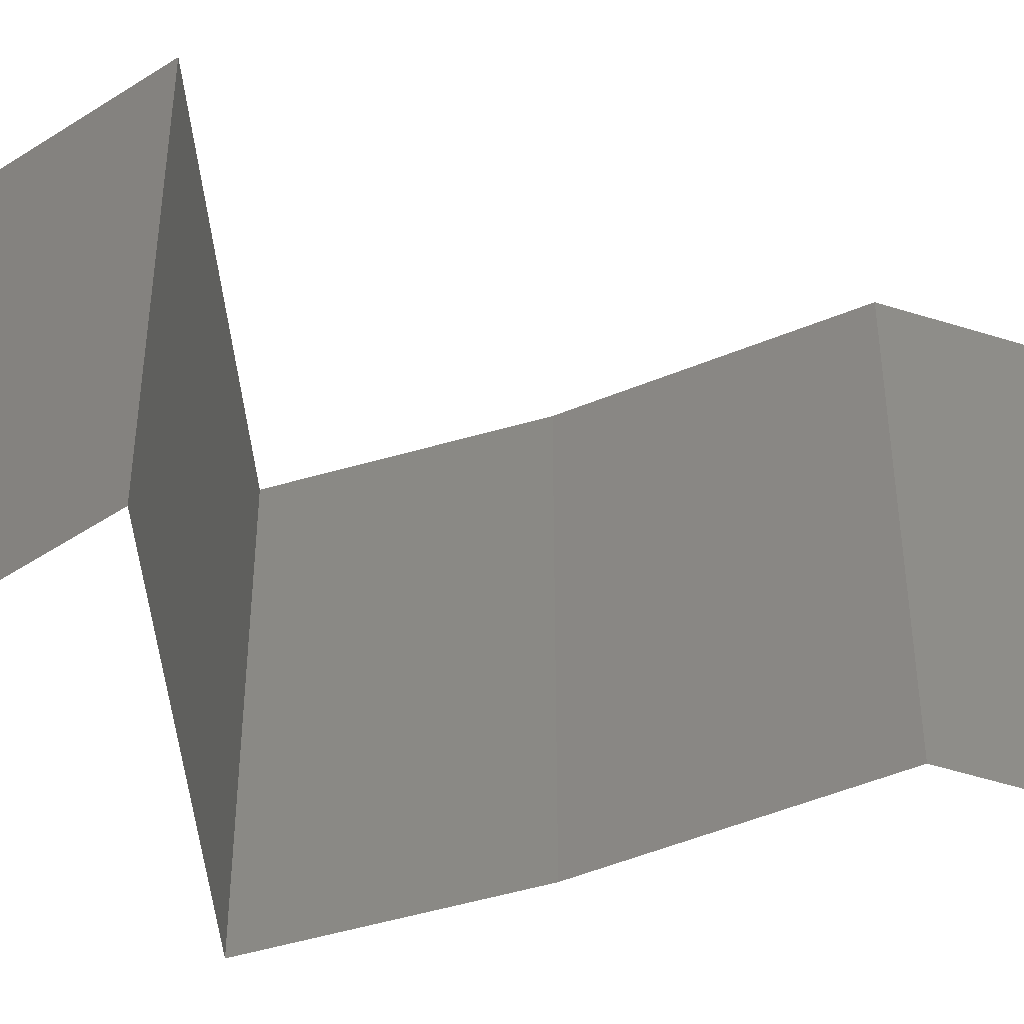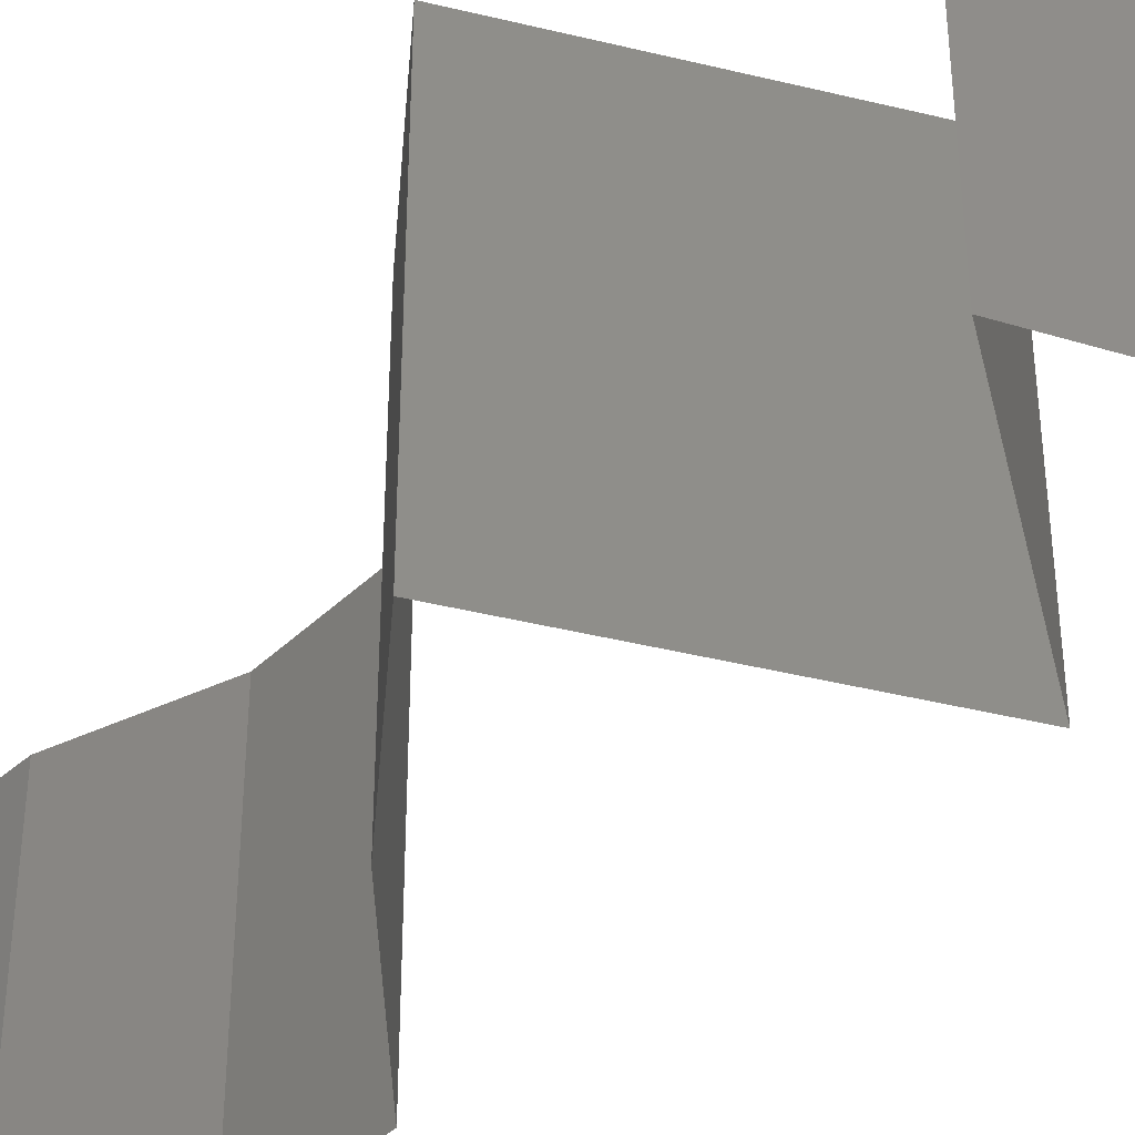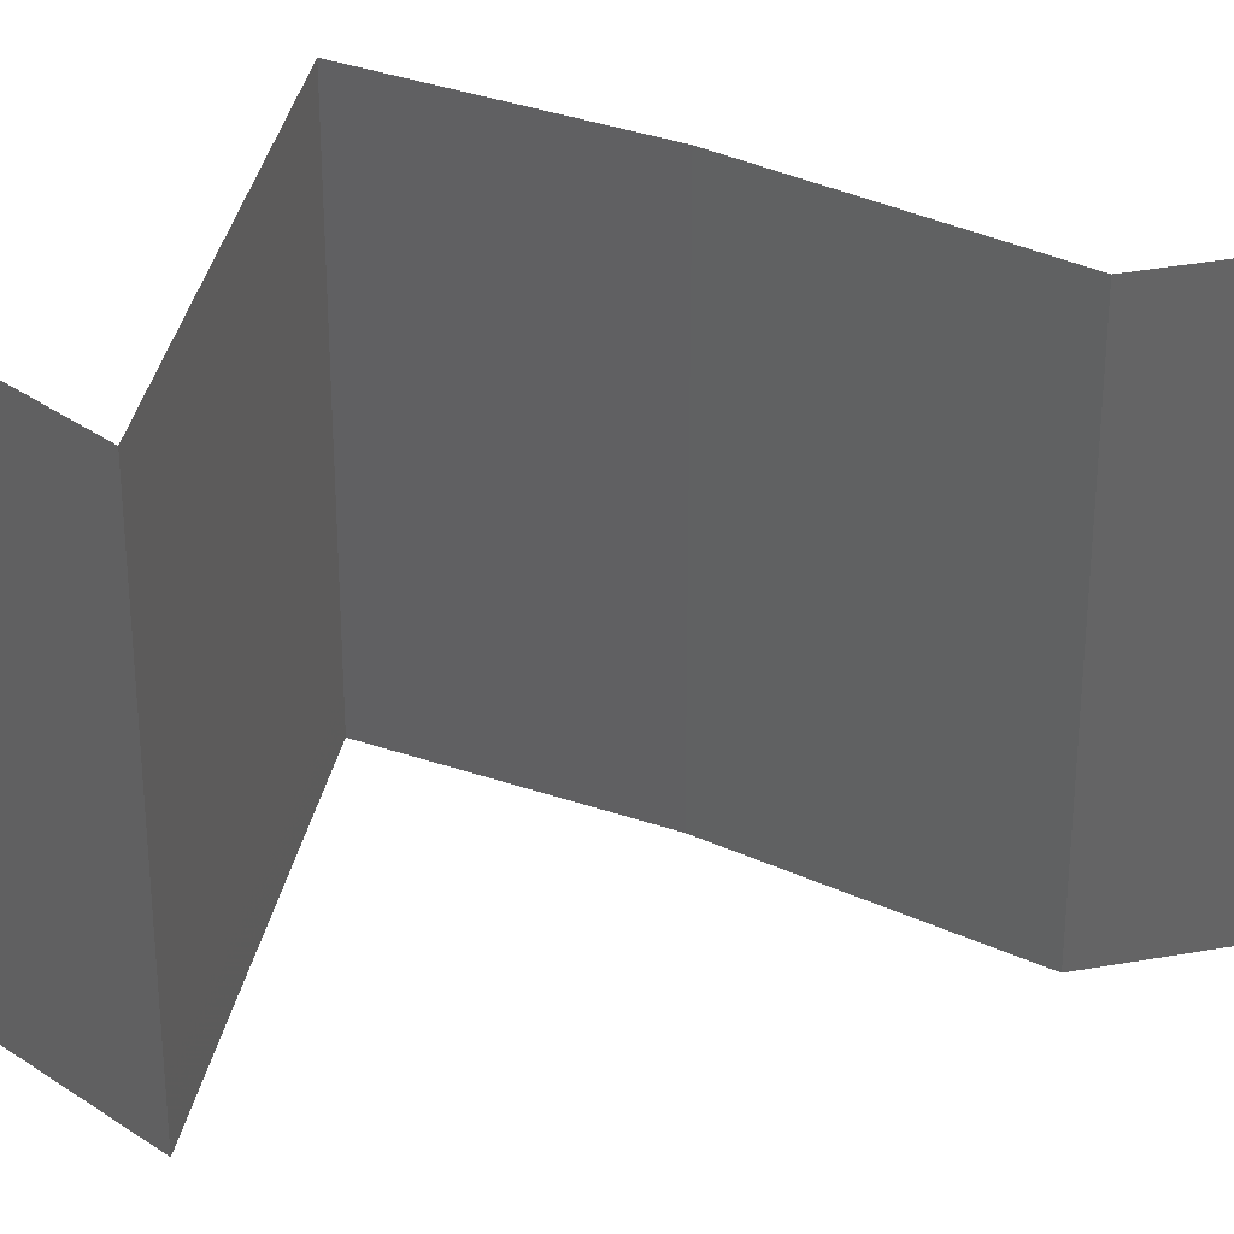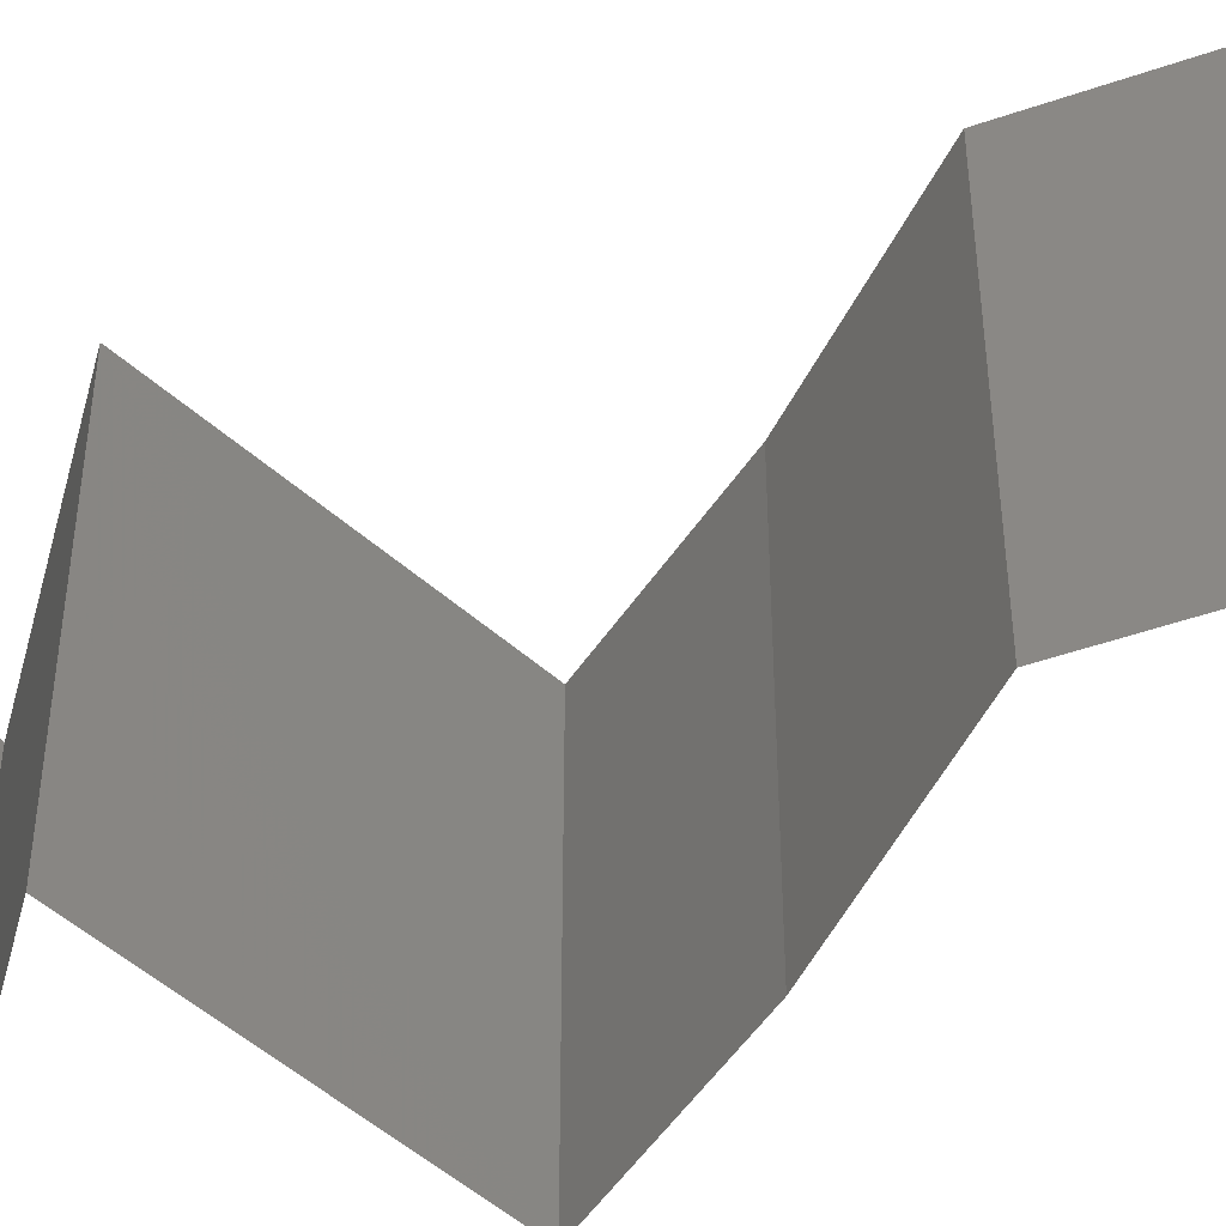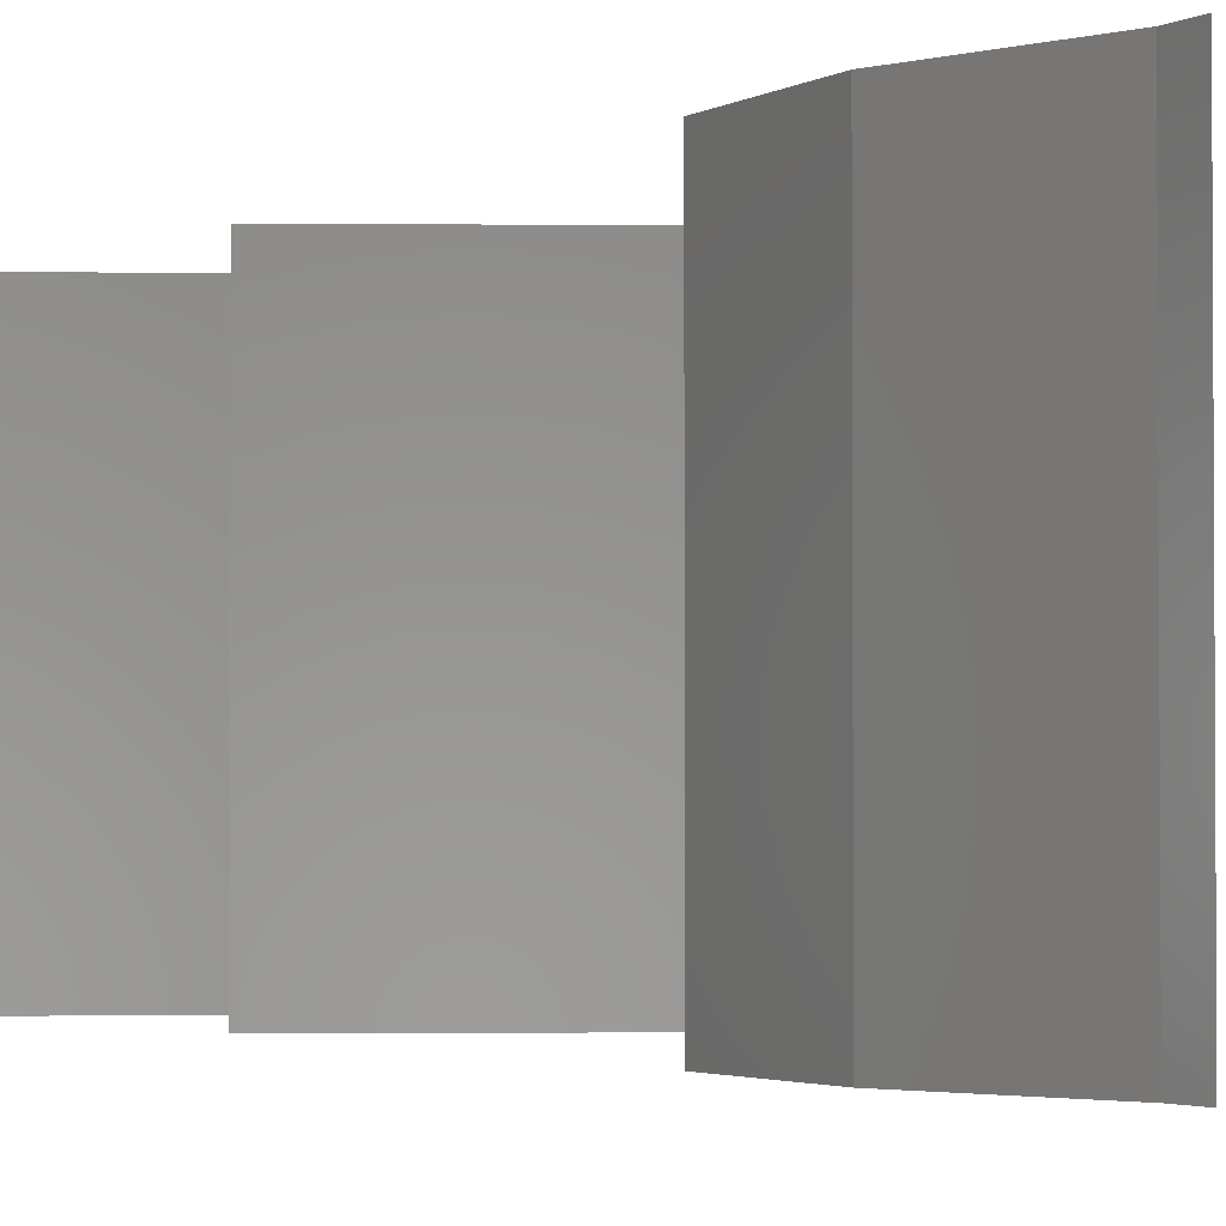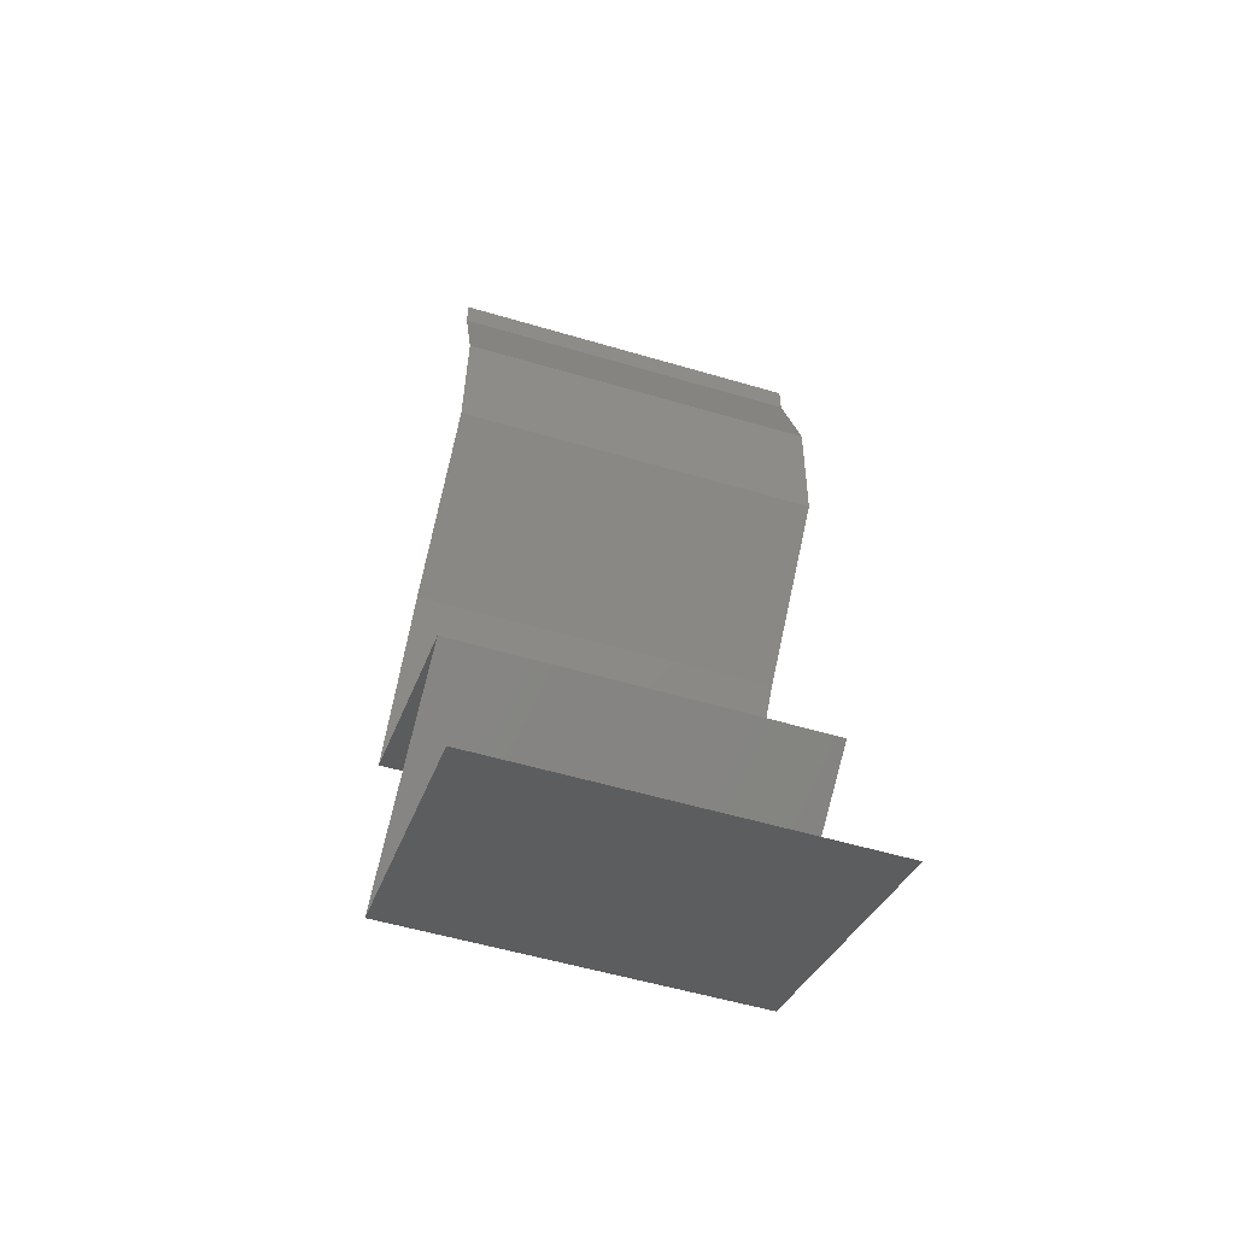
<metadata>
{"format":"stl","ext":"stl","renderer":"f3d","projection":"perspective","resolution":1024,"background":"white","views":[{"elev":-50.7,"azim":68.7,"up":"+Z"},{"elev":-42.7,"azim":-43.8,"up":"+Z"},{"elev":37.3,"azim":74.8,"up":"+Z"},{"elev":-50.8,"azim":108.5,"up":"+Z"},{"elev":-2.4,"azim":151.7,"up":"+Z"},{"elev":-55.3,"azim":72.7,"up":"+Y"}]}
</metadata>
<code>
# stl→obj: 53 verts, 78 faces
v 0.04 0.05823 0
v 0.04 0.06 0
v 0.04 0.06 0.01
v 0.04 0.05823 0.01
v 0.04 0.06 0.02
v 0.04 0.05823 0.02
v 0.04224 0.05095 0
v 0.04112 0.05459 0.005
v 0.04224 0.05095 0.01
v 0.04112 0.05459 0.015
v 0.04224 0.05095 0.02
v 0.0421 0.04731 0.005
v 0.04196 0.04367 0
v 0.0421 0.04731 0.015
v 0.04196 0.04367 0.01
v 0.04196 0.04367 0.02
v 0.03826 0.04003 0.005
v 0.03456 0.03639 0
v 0.03456 0.03639 0.02
v 0.03826 0.04003 0.015
v 0.03456 0.03639 0.01
v 0.03161 0.03275 0.015
v 0.02865 0.02911 0
v 0.03161 0.03275 0.005
v 0.02865 0.02911 0.01
v 0.02865 0.02911 0.02
v 0.03565 0.02547 0
v 0.0355 0.02556 0.007972
v 0.04265 0.02184 0
v 0.04265 0.02184 0.01
v 0.03327 0.02671 0.01438
v 0.03794 0.02428 0.01447
v 0.04265 0.02184 0.02
v 0.03565 0.02547 0.02
v 0.03873 0.01929 0.015
v 0.03144 0.01456 0
v 0.03536 0.0171 0.005
v 0.03144 0.01456 0.01
v 0.03895 0.01943 0.005
v 0.03514 0.01696 0.015
v 0.03144 0.01456 0.02
v 0.03705 0.0182 0.02
v 0.03705 0.0182 0
v 0.03705 0.0182 0.01
v 0.04786 0.007279 0.02
v 0.04097 0.01034 0.01226
v 0.03965 0.01092 0.02
v 0.04786 0.007279 0.01
v 0.03711 0.01204 0.006539
v 0.03965 0.01092 0
v 0.0357 0.01267 0.0148
v 0.04786 0.007279 0
v 0.04269 0.009571 0.00576
f 1 2 3
f 4 5 6
f 3 5 4
f 1 3 4
f 7 8 9
f 6 10 4
f 9 10 11
f 4 8 1
f 4 10 9
f 1 8 7
f 9 8 4
f 11 10 6
f 7 12 13
f 9 14 15
f 16 14 11
f 15 12 9
f 9 12 7
f 11 14 9
f 13 12 15
f 15 14 16
f 13 17 18
f 19 20 16
f 16 20 15
f 18 17 21
f 17 20 21
f 15 20 17
f 15 17 13
f 21 20 19
f 19 22 21
f 23 24 25
f 21 24 18
f 25 22 26
f 25 24 21
f 21 22 25
f 18 24 23
f 26 22 19
f 27 28 29
f 23 28 27
f 29 28 30
f 25 28 23
f 26 31 25
f 30 32 33
f 33 32 34
f 34 31 26
f 31 28 25
f 31 32 28
f 28 32 30
f 34 32 31
f 33 35 30
f 36 37 38
f 30 39 29
f 38 40 41
f 42 35 33
f 43 37 36
f 41 40 42
f 29 39 43
f 42 40 35
f 43 39 37
f 40 44 35
f 39 44 37
f 38 44 40
f 37 44 38
f 30 44 39
f 35 44 30
f 45 46 47
f 48 46 45
f 38 49 36
f 36 49 50
f 41 51 38
f 52 53 48
f 47 51 41
f 50 53 52
f 49 51 46
f 38 51 49
f 53 49 46
f 53 46 48
f 46 51 47
f 50 49 53

</code>
